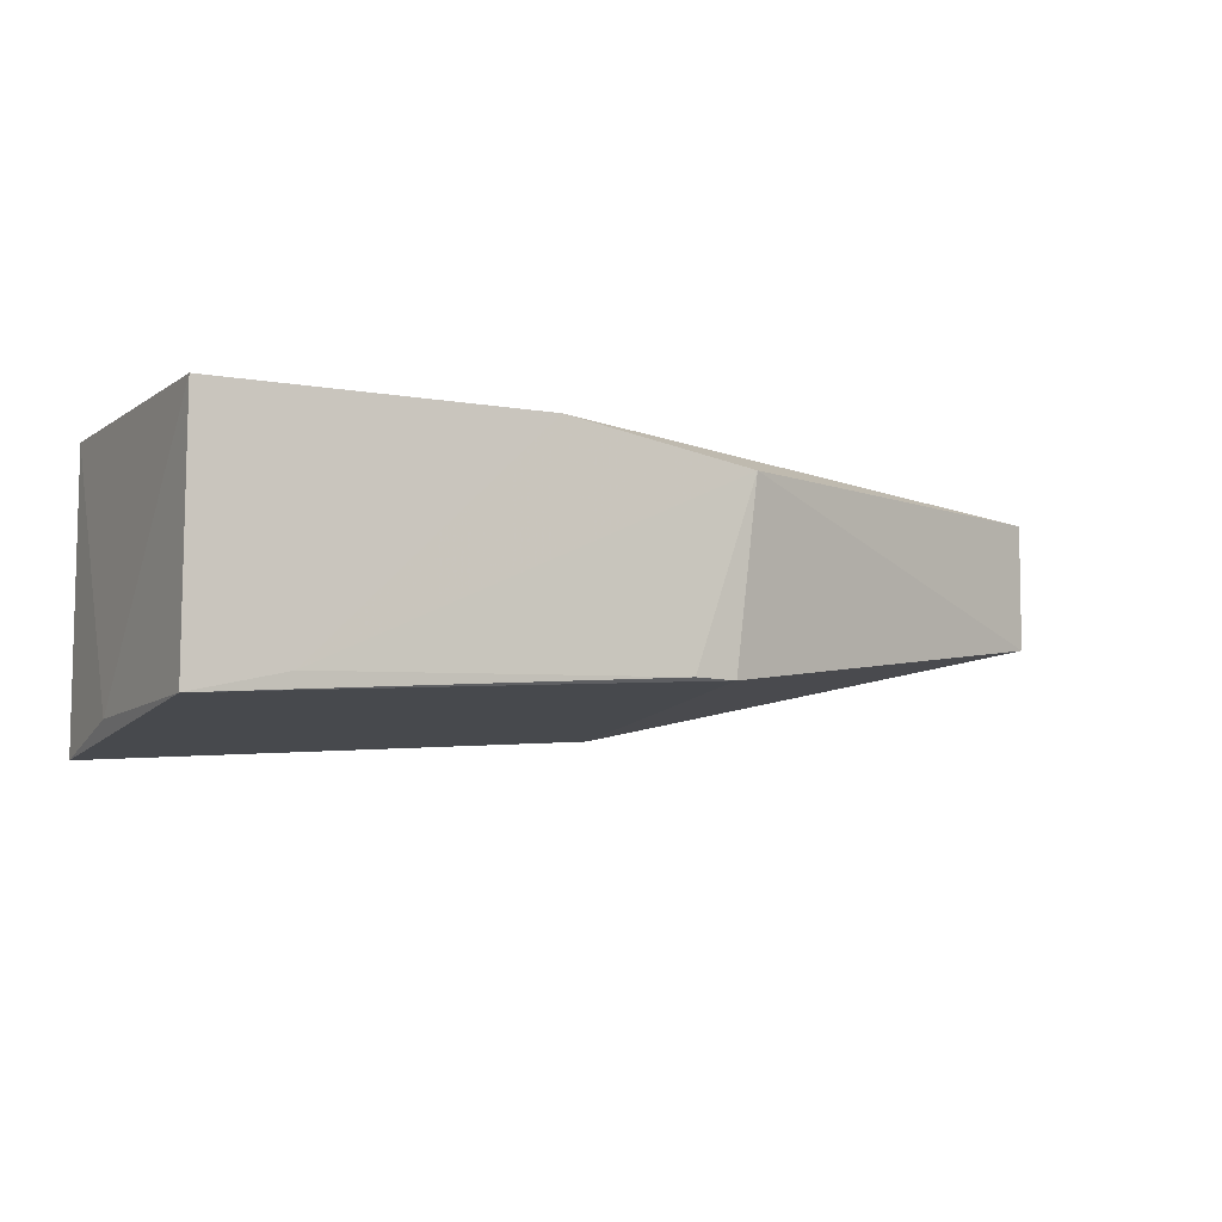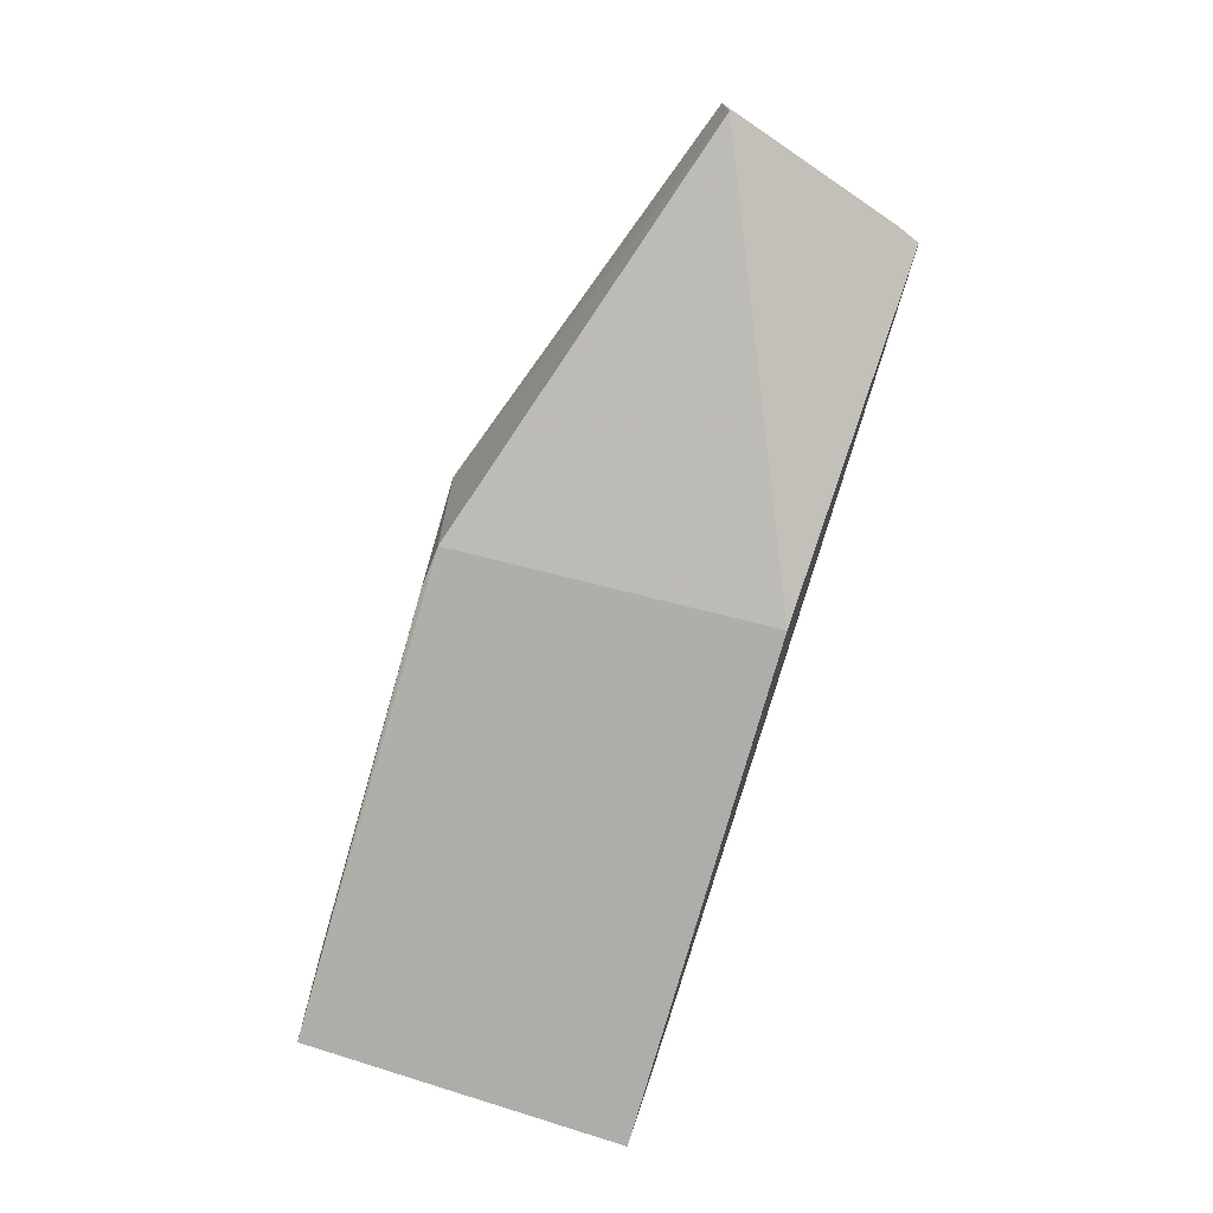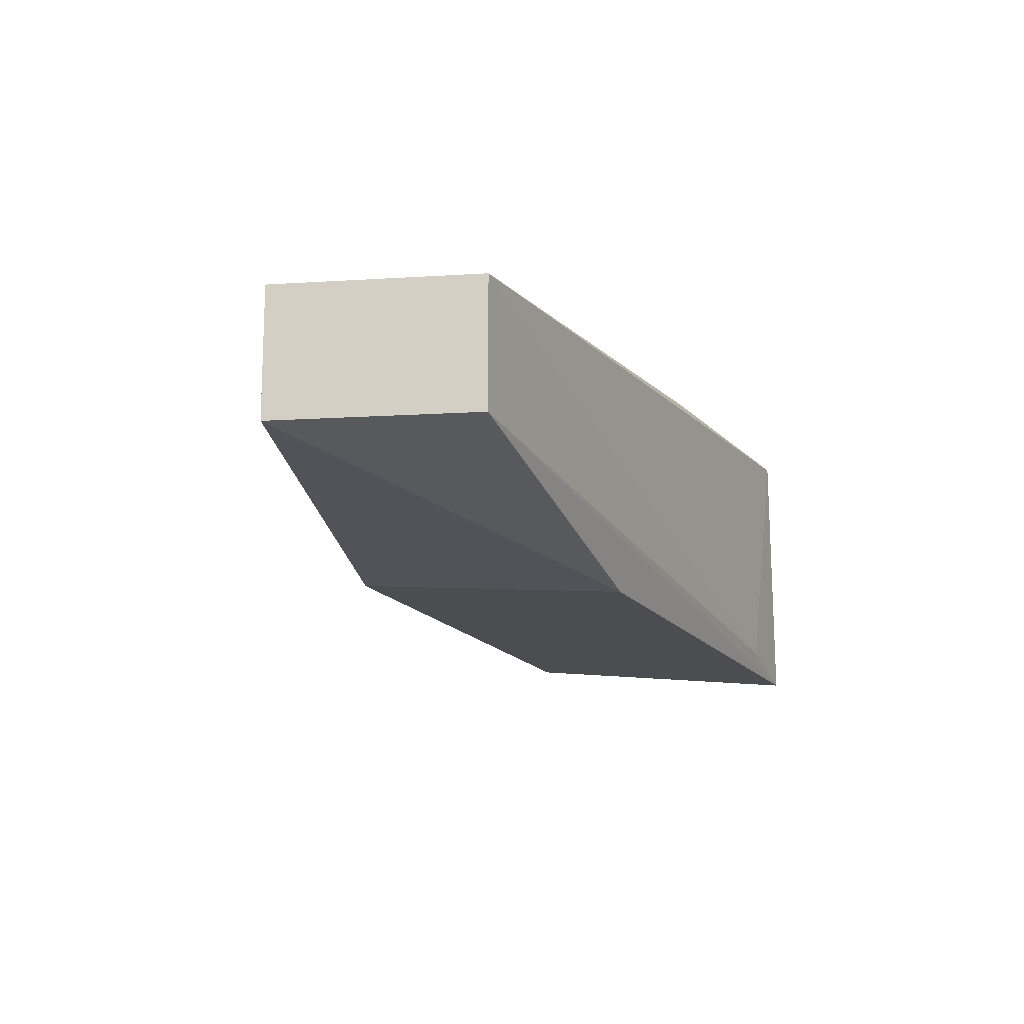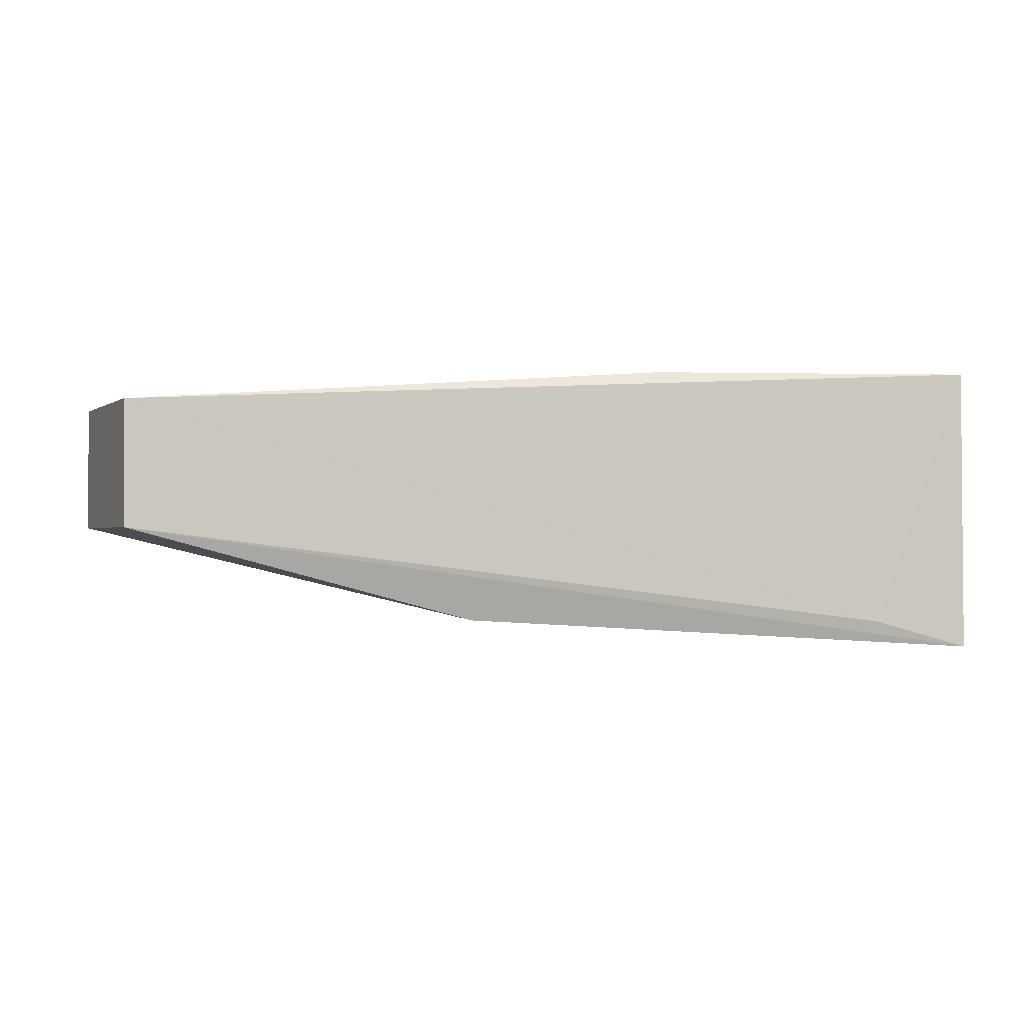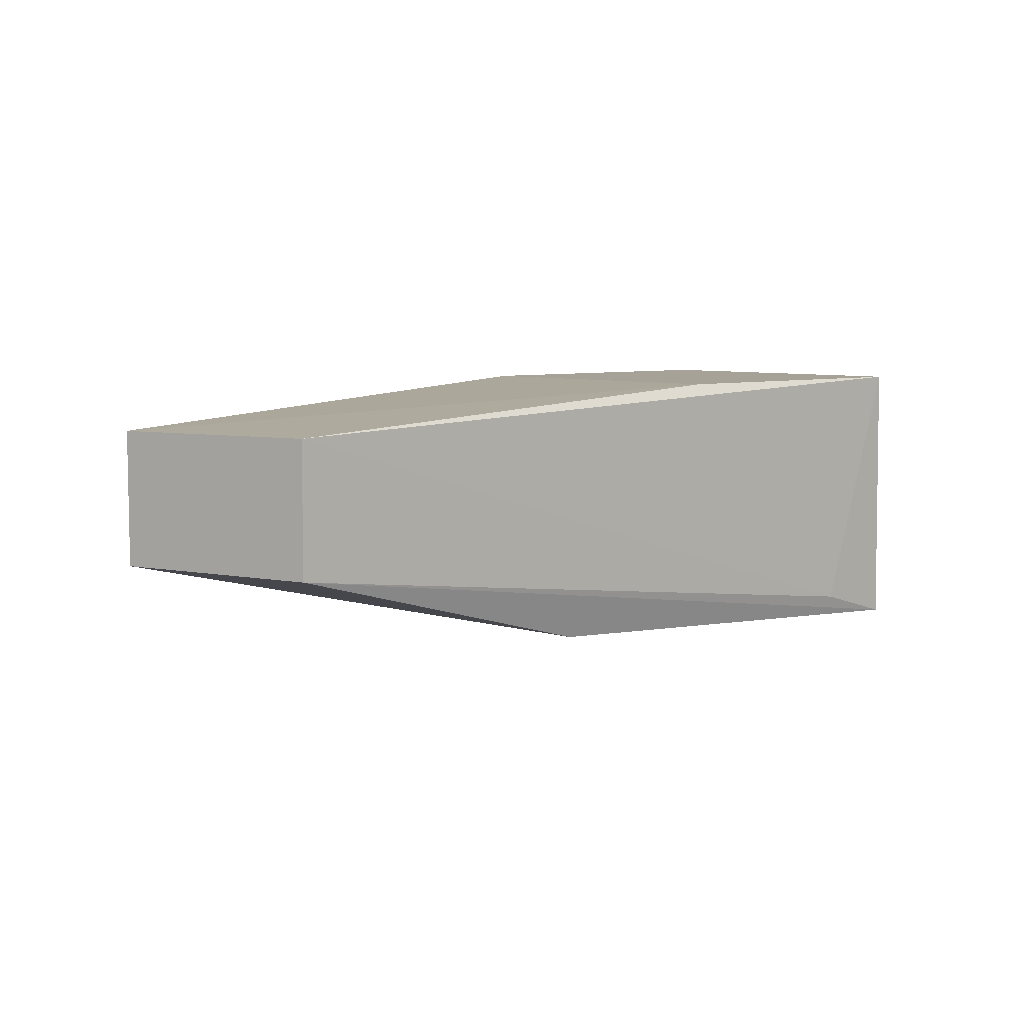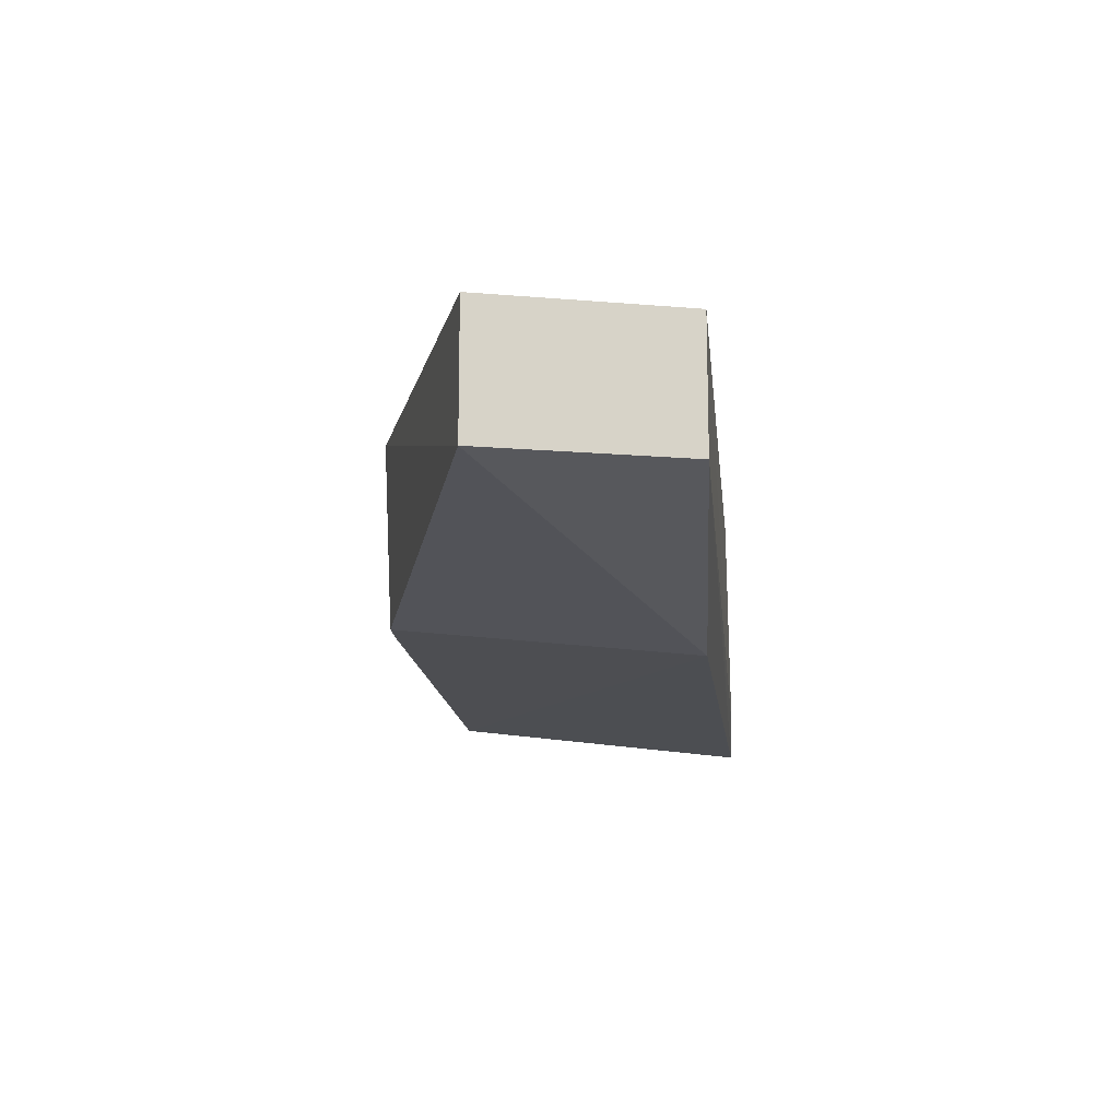
<metadata>
{"format":"obj","ext":"obj","renderer":"f3d","projection":"perspective","resolution":1024,"background":"white","views":[{"elev":-6.4,"azim":-28.4,"up":"+Z"},{"elev":-73.7,"azim":74.1,"up":"+Z"},{"elev":-13.9,"azim":115.9,"up":"+Z"},{"elev":-0.9,"azim":175.2,"up":"+Z"},{"elev":6.5,"azim":138.3,"up":"+Z"},{"elev":-13.5,"azim":97.2,"up":"+Z"}]}
</metadata>
<code>
v 0.09717 -0.01389 -0.3561
v 0.2915 0.05648 -0.4167
v 0.2616 0.1479 -0.3561
v -0.1453 0.1376 -0.3409
v -0.1464 -0.01416 -0.4569
v 0.006258 -0.01389 -0.3409
v 0.2915 0.05648 -0.3561
v 0.08774 -0.01174 -0.4436
v -0.146 0.1383 -0.4752
v 0.006258 0.1376 -0.3409
v -0.1032 -0.01465 -0.4472
v -0.1453 -0.01389 -0.3409
v 0.2616 0.1479 -0.4167
v 0.09723 0.1377 -0.4615
v -0.1481 0.07931 -0.4613
v -0.1013 0.1407 -0.4625
v 0.06686 -0.01389 -0.4431
f 7 1 2
f 7 2 3
f 7 6 1
f 8 2 1
f 10 3 4
f 10 4 6
f 10 7 3
f 10 6 7
f 11 1 6
f 12 6 4
f 12 11 6
f 12 5 11
f 13 3 2
f 14 8 5
f 14 5 9
f 14 2 8
f 14 13 2
f 14 9 13
f 15 9 5
f 15 4 9
f 15 12 4
f 15 5 12
f 16 9 4
f 16 4 3
f 16 13 9
f 16 3 13
f 17 8 1
f 17 1 11
f 17 11 5
f 17 5 8

</code>
